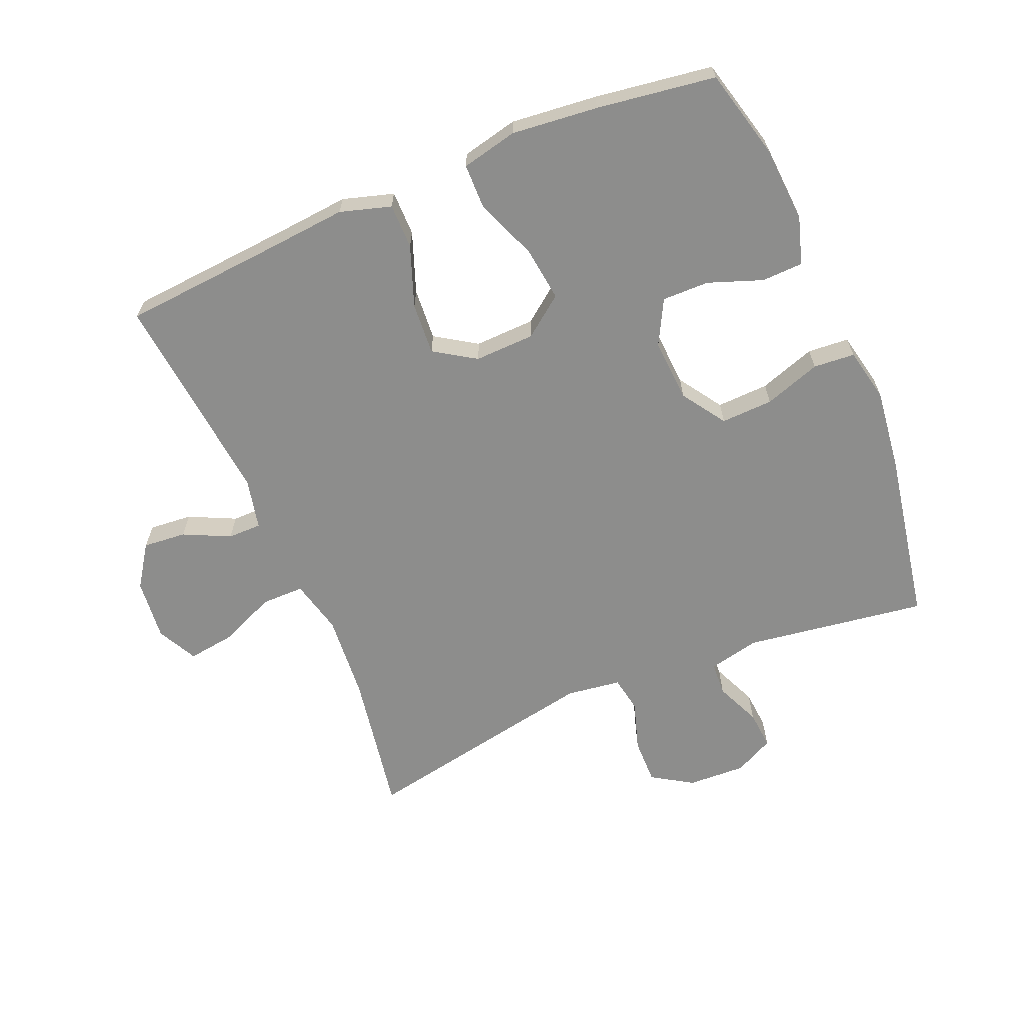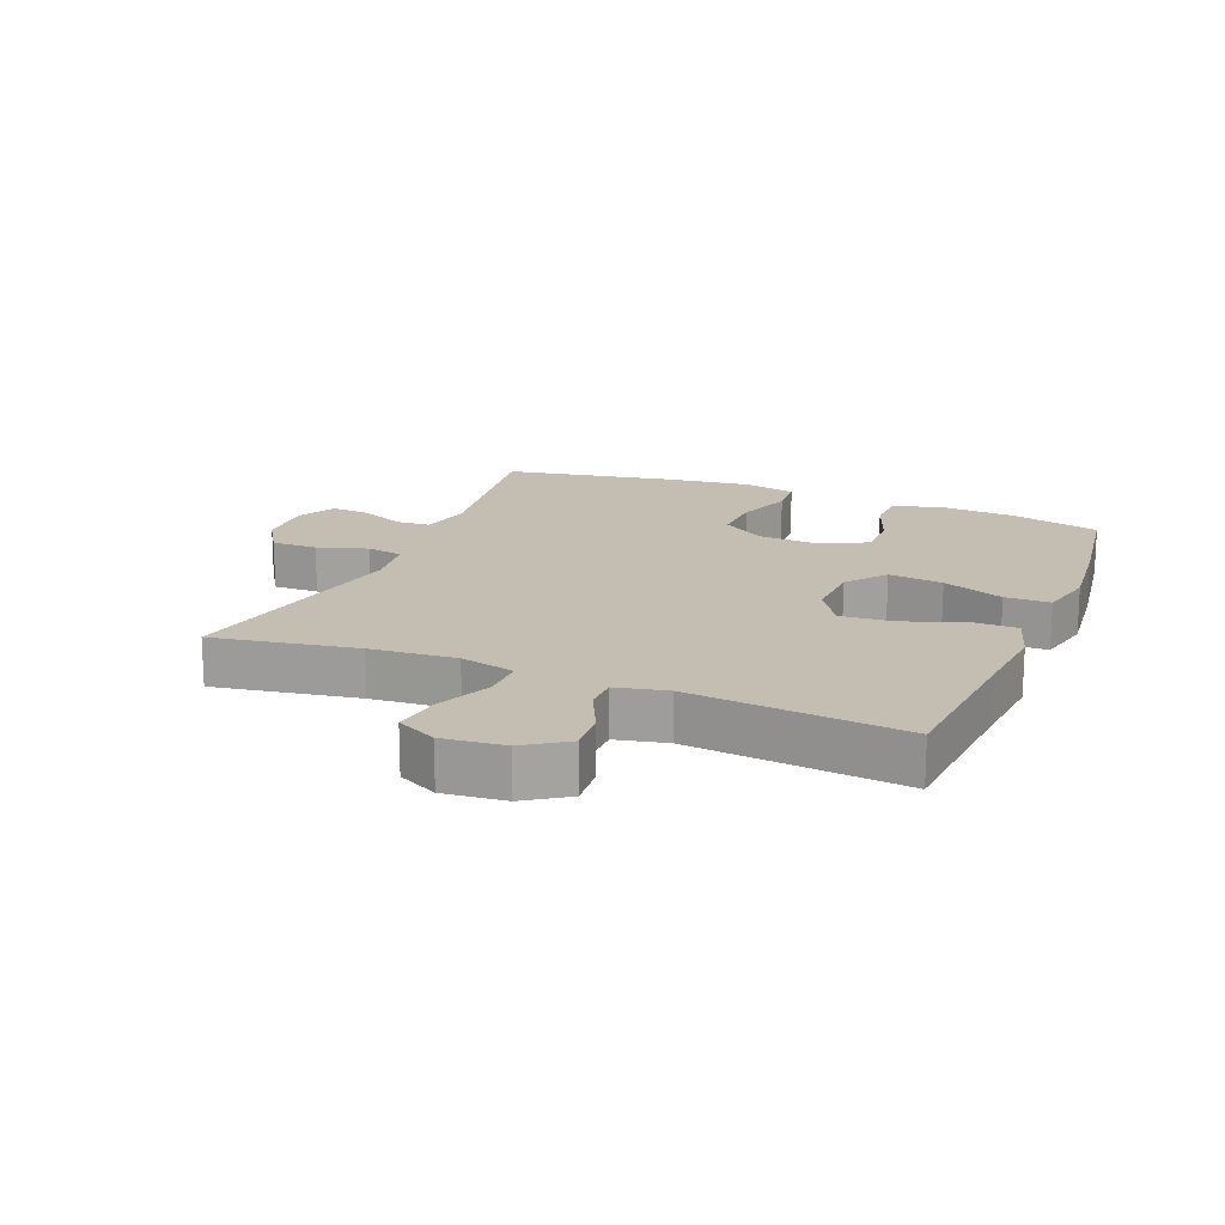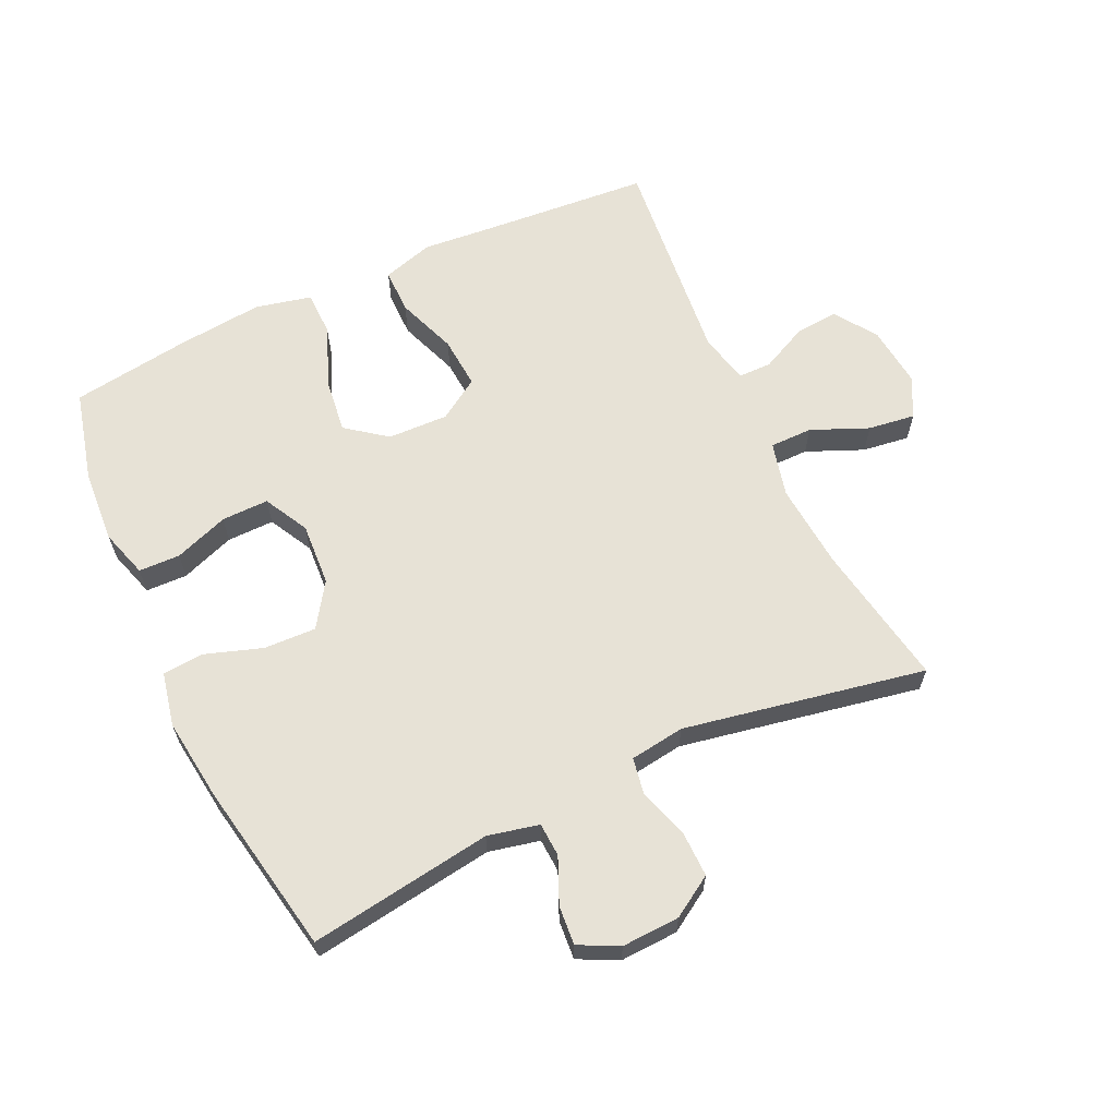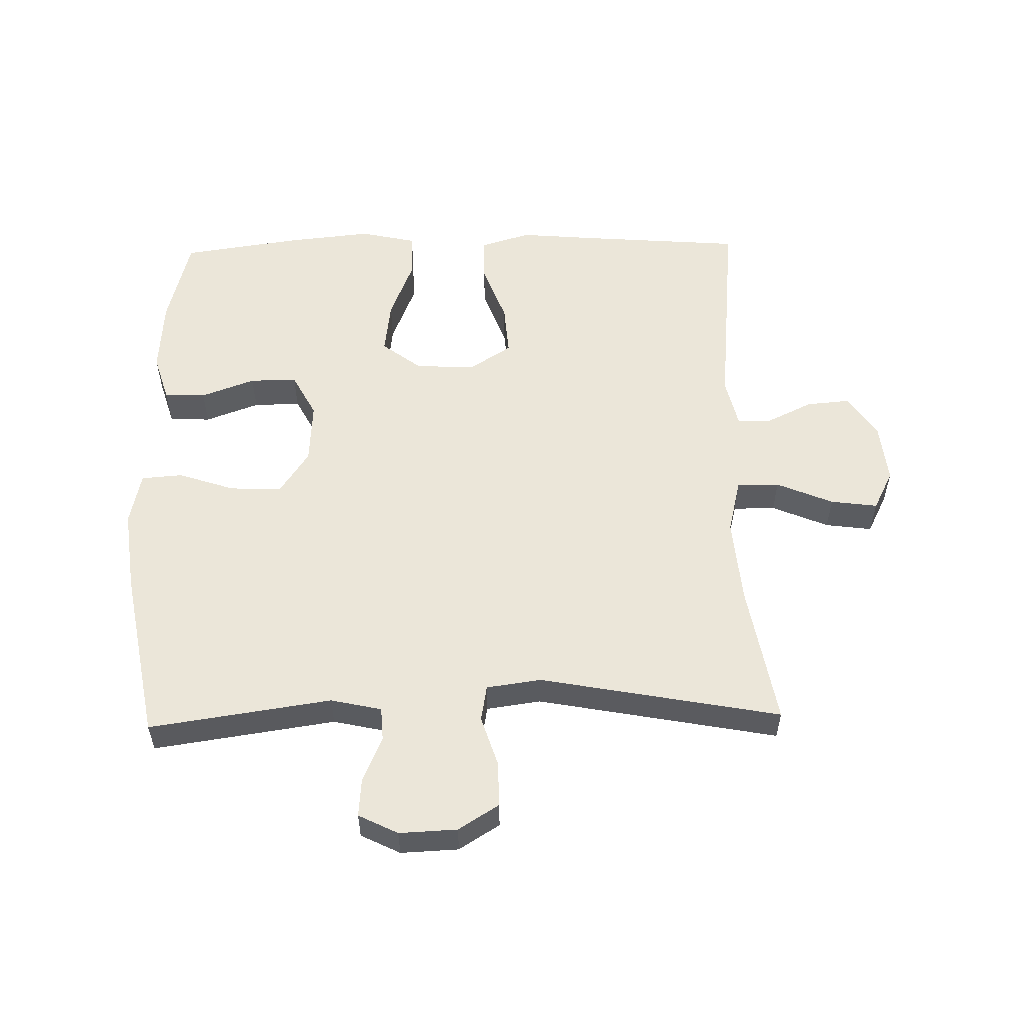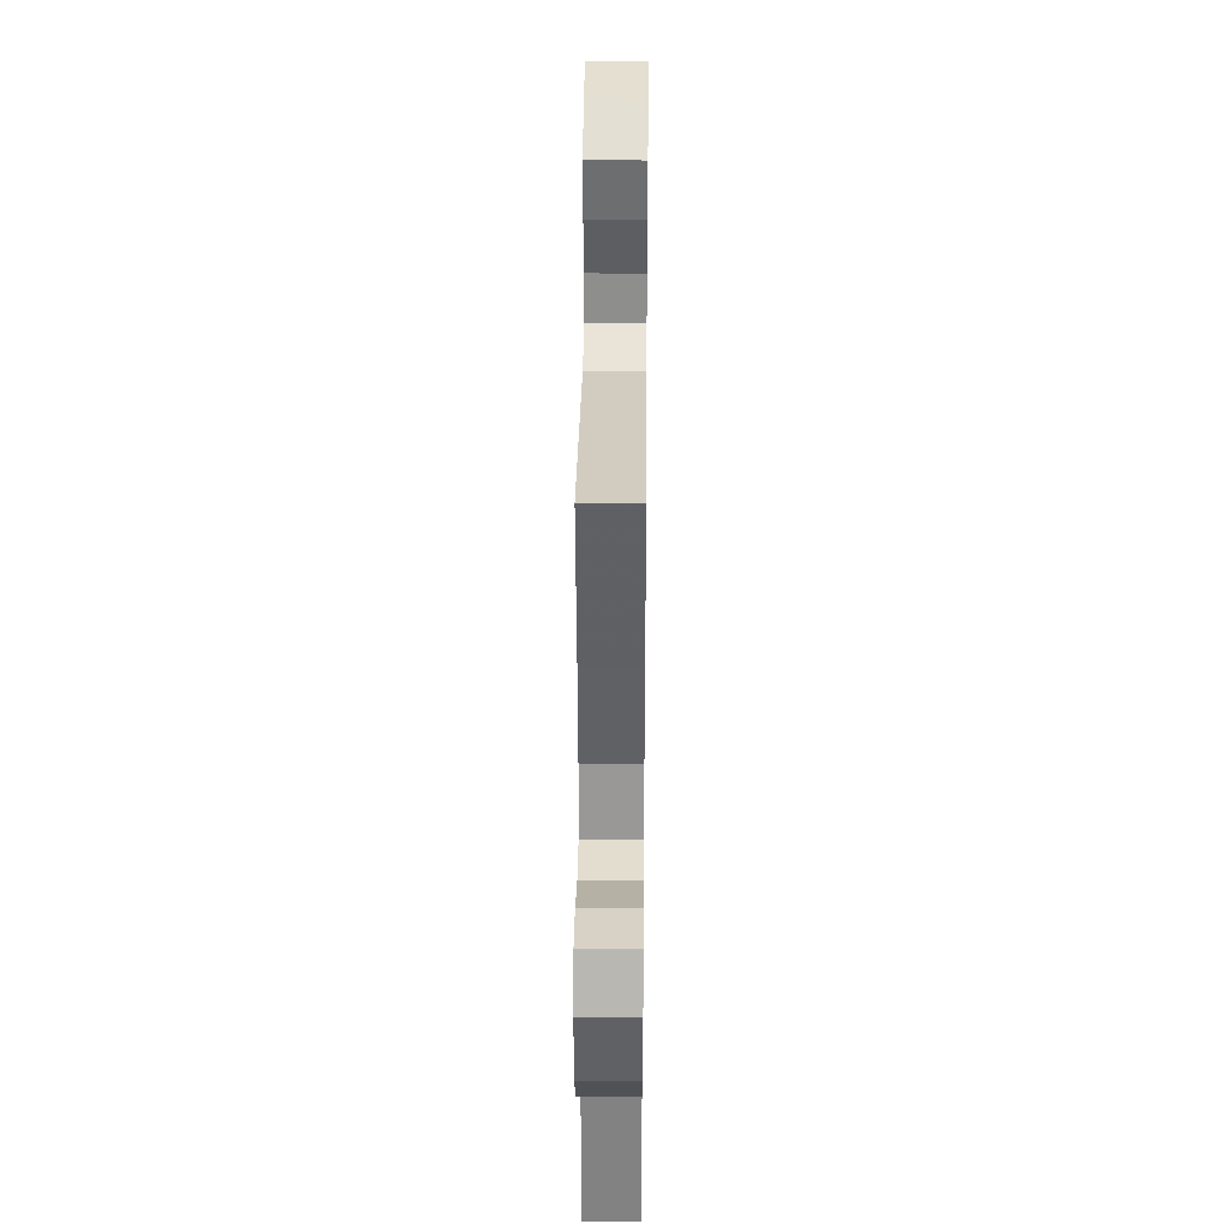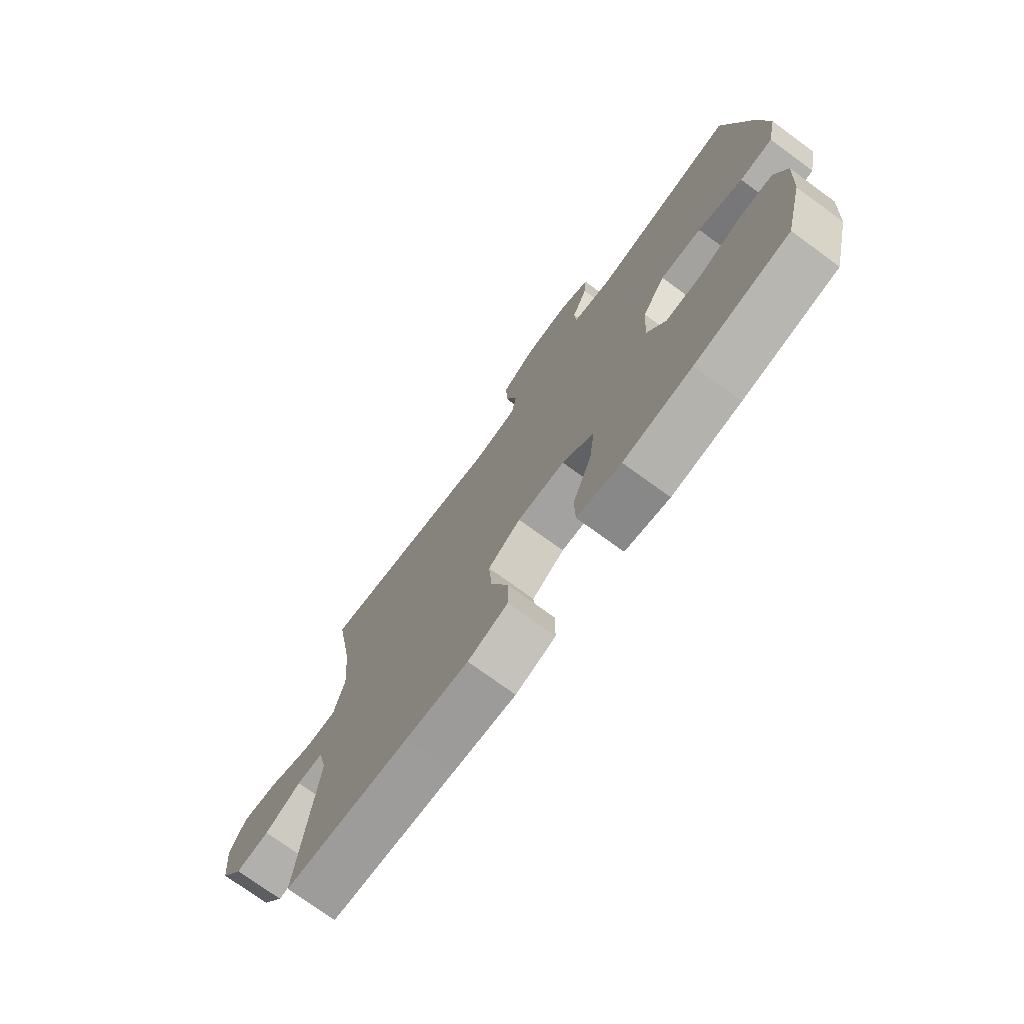
<metadata>
{"format":"obj","ext":"obj","renderer":"f3d","projection":"perspective","resolution":1024,"background":"white","views":[{"elev":-64.5,"azim":-157.1,"up":"+Y"},{"elev":17.2,"azim":112.3,"up":"+Y"},{"elev":63.1,"azim":-25.1,"up":"+Y"},{"elev":55.2,"azim":-1.3,"up":"+Y"},{"elev":35.0,"azim":90.6,"up":"+Z"},{"elev":-74.3,"azim":-126.1,"up":"+Z"}]}
</metadata>
<code>
v -0.5 0.07 -0.5
v -0.536 0.07 -0.358
v -0.544 0.07 -0.24
v -0.521 0.07 -0.165
v -0.456 0.07 -0.163
v -0.371 0.07 -0.194
v -0.297 0.07 -0.195
v -0.26 0.07 -0.125
v -0.266 0.07 -0.026
v -0.312 0.07 0.043
v -0.394 0.07 0.04
v -0.483 0.07 0.01
v -0.548 0.07 0.015
v -0.566 0.07 0.099
v -0.55 0.07 0.228
v -0.5 0.07 0.5
v -0.213 0.07 0.458
v -0.133 0.07 0.476
v -0.13 0.07 0.529
v -0.161 0.07 0.6
v -0.166 0.07 0.661
v -0.104 0.07 0.692
v -0.013 0.07 0.688
v 0.051 0.07 0.648
v 0.05 0.07 0.576
v 0.025 0.07 0.497
v 0.035 0.07 0.44
v 0.121 0.07 0.428
v 0.5 0.07 0.5
v 0.461 0.07 0.274
v 0.45 0.07 0.139
v 0.471 0.07 0.053
v 0.538 0.07 0.053
v 0.627 0.07 0.091
v 0.701 0.07 0.101
v 0.733 0.07 0.038
v 0.723 0.07 -0.059
v 0.678 0.07 -0.125
v 0.61 0.07 -0.119
v 0.537 0.07 -0.084
v 0.484 0.07 -0.084
v 0.466 0.07 -0.164
v 0.5 0.07 -0.5
v 0.249 0.07 -0.52
v 0.124 0.07 -0.531
v 0.044 0.07 -0.507
v 0.044 0.07 -0.436
v 0.079 0.07 -0.341
v 0.085 0.07 -0.259
v 0.02 0.07 -0.217
v -0.075 0.07 -0.22
v -0.138 0.07 -0.268
v -0.127 0.07 -0.354
v -0.089 0.07 -0.45
v -0.09 0.07 -0.521
v -0.178 0.07 -0.541
v -0.314 0.07 -0.527
v -0.5 0 -0.5
v -0.536 0 -0.358
v -0.544 0 -0.24
v -0.521 0 -0.165
v -0.456 0 -0.163
v -0.371 0 -0.194
v -0.297 0 -0.195
v -0.26 0 -0.125
v -0.266 0 -0.026
v -0.312 0 0.043
v -0.394 0 0.04
v -0.483 0 0.01
v -0.548 0 0.015
v -0.566 0 0.099
v -0.55 0 0.228
v -0.5 0 0.5
v -0.213 0 0.458
v -0.133 0 0.476
v -0.13 0 0.529
v -0.161 0 0.6
v -0.166 0 0.661
v -0.104 0 0.692
v -0.013 0 0.688
v 0.051 0 0.648
v 0.05 0 0.576
v 0.025 0 0.497
v 0.035 0 0.44
v 0.121 0 0.428
v 0.5 0 0.5
v 0.461 0 0.274
v 0.45 0 0.139
v 0.471 0 0.053
v 0.538 0 0.053
v 0.627 0 0.091
v 0.701 0 0.101
v 0.733 0 0.038
v 0.723 0 -0.059
v 0.678 0 -0.125
v 0.61 0 -0.119
v 0.537 0 -0.084
v 0.484 0 -0.084
v 0.466 0 -0.164
v 0.5 0 -0.5
v 0.249 0 -0.52
v 0.124 0 -0.531
v 0.044 0 -0.507
v 0.044 0 -0.436
v 0.079 0 -0.341
v 0.085 0 -0.259
v 0.02 0 -0.217
v -0.075 0 -0.22
v -0.138 0 -0.268
v -0.127 0 -0.354
v -0.089 0 -0.45
v -0.09 0 -0.521
v -0.178 0 -0.541
v -0.314 0 -0.527
f 4 5 6
f 3 4 6
f 2 3 6
f 1 2 6
f 57 1 6
f 56 57 6
f 55 56 6
f 54 55 6
f 53 54 6
f 52 53 6 7
f 51 52 7 8
f 50 51 8 9
f 49 50 9 10
f 46 47 48
f 45 46 48
f 44 45 48
f 44 48 49
f 43 44 49
f 42 43 49
f 41 42 49 10
f 38 39 40
f 37 38 40
f 36 37 40
f 35 36 40
f 34 35 40
f 33 34 40
f 40 41 10
f 33 40 10
f 32 33 10
f 28 29 30
f 27 28 30 31
f 24 25 26
f 23 24 26
f 22 23 26
f 21 22 26
f 20 21 26
f 19 20 26
f 18 19 26 27
f 31 32 10
f 27 31 10
f 18 27 10
f 17 18 10
f 15 16 17
f 14 15 17
f 13 14 17
f 12 13 17
f 11 12 17
f 10 11 17
f 63 62 61
f 63 61 60
f 63 60 59
f 63 59 58
f 63 58 114
f 63 114 113
f 63 113 112
f 63 112 111
f 63 111 110
f 64 63 110 109
f 65 64 109 108
f 66 65 108 107
f 67 66 107 106
f 105 104 103
f 105 103 102
f 105 102 101
f 106 105 101
f 106 101 100
f 106 100 99
f 67 106 99 98
f 97 96 95
f 97 95 94
f 97 94 93
f 97 93 92
f 97 92 91
f 97 91 90
f 67 98 97
f 67 97 90
f 67 90 89
f 87 86 85
f 88 87 85 84
f 83 82 81
f 83 81 80
f 83 80 79
f 83 79 78
f 83 78 77
f 83 77 76
f 84 83 76 75
f 67 89 88
f 67 88 84
f 67 84 75
f 67 75 74
f 74 73 72
f 74 72 71
f 74 71 70
f 74 70 69
f 74 69 68
f 74 68 67
f 1 58 59 2
f 2 59 60 3
f 3 60 61 4
f 4 61 62 5
f 5 62 63 6
f 6 63 64 7
f 7 64 65 8
f 8 65 66 9
f 9 66 67 10
f 10 67 68 11
f 11 68 69 12
f 12 69 70 13
f 13 70 71 14
f 14 71 72 15
f 15 72 73 16
f 16 73 74 17
f 17 74 75 18
f 18 75 76 19
f 19 76 77 20
f 20 77 78 21
f 21 78 79 22
f 22 79 80 23
f 23 80 81 24
f 24 81 82 25
f 25 82 83 26
f 26 83 84 27
f 27 84 85 28
f 28 85 86 29
f 29 86 87 30
f 30 87 88 31
f 31 88 89 32
f 32 89 90 33
f 33 90 91 34
f 34 91 92 35
f 35 92 93 36
f 36 93 94 37
f 37 94 95 38
f 38 95 96 39
f 39 96 97 40
f 40 97 98 41
f 41 98 99 42
f 42 99 100 43
f 43 100 101 44
f 44 101 102 45
f 45 102 103 46
f 46 103 104 47
f 47 104 105 48
f 48 105 106 49
f 49 106 107 50
f 50 107 108 51
f 51 108 109 52
f 52 109 110 53
f 53 110 111 54
f 54 111 112 55
f 55 112 113 56
f 56 113 114 57
f 57 114 58 1

</code>
